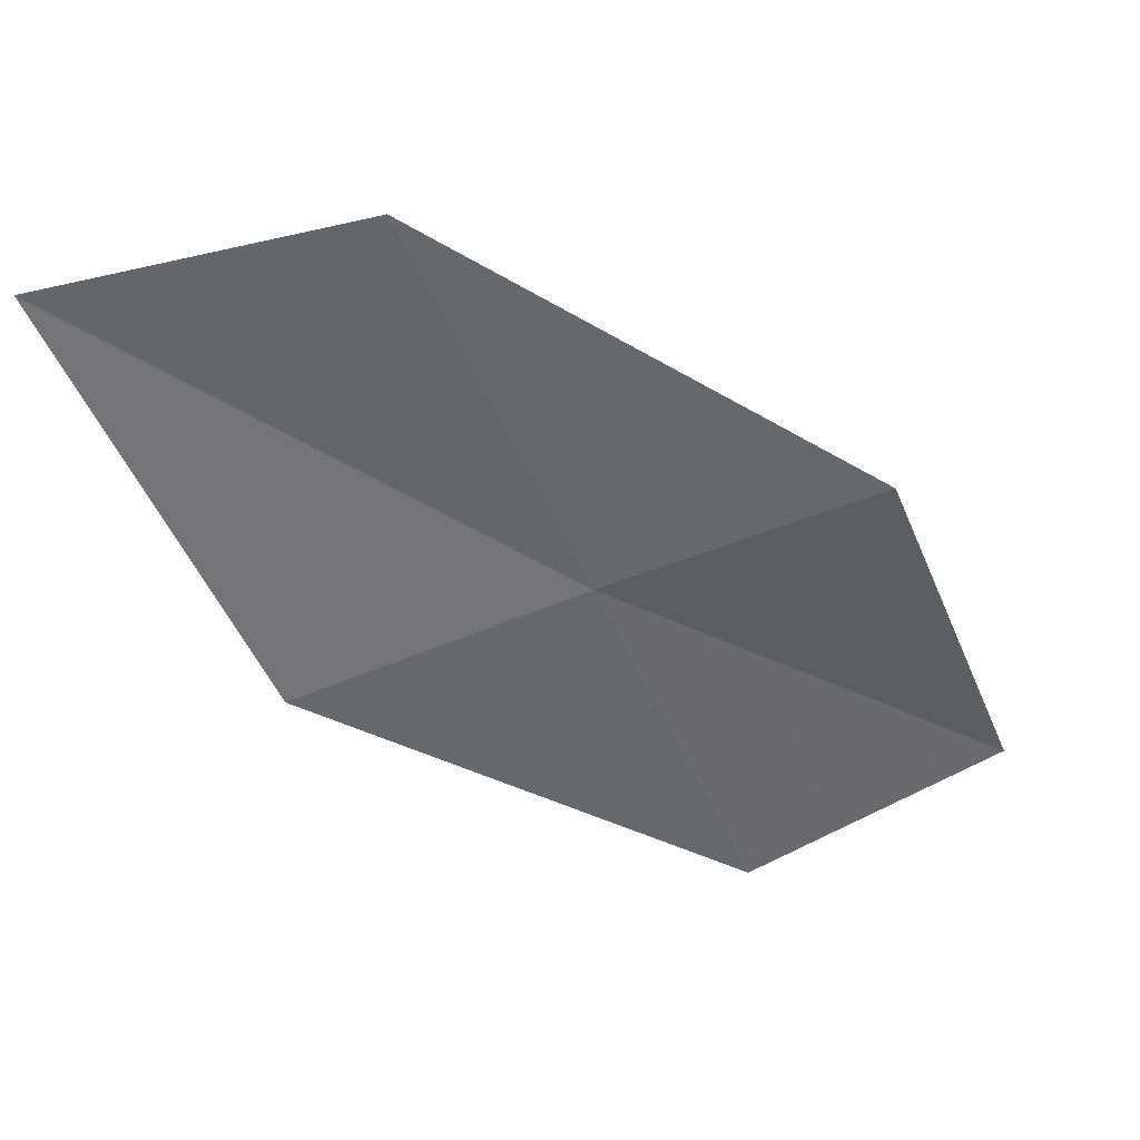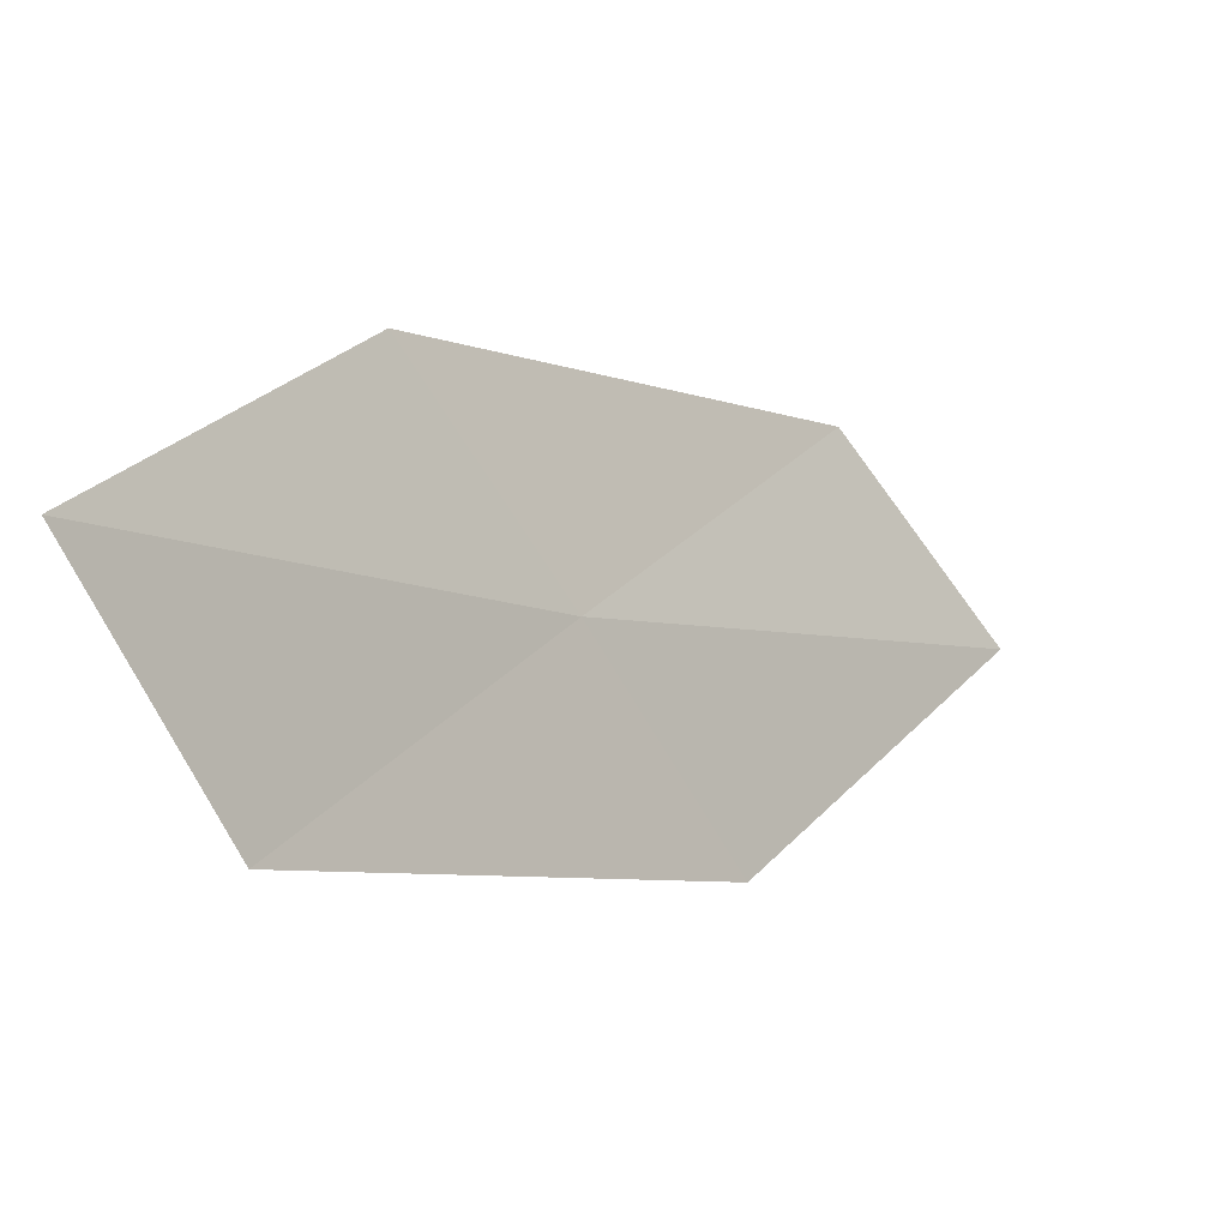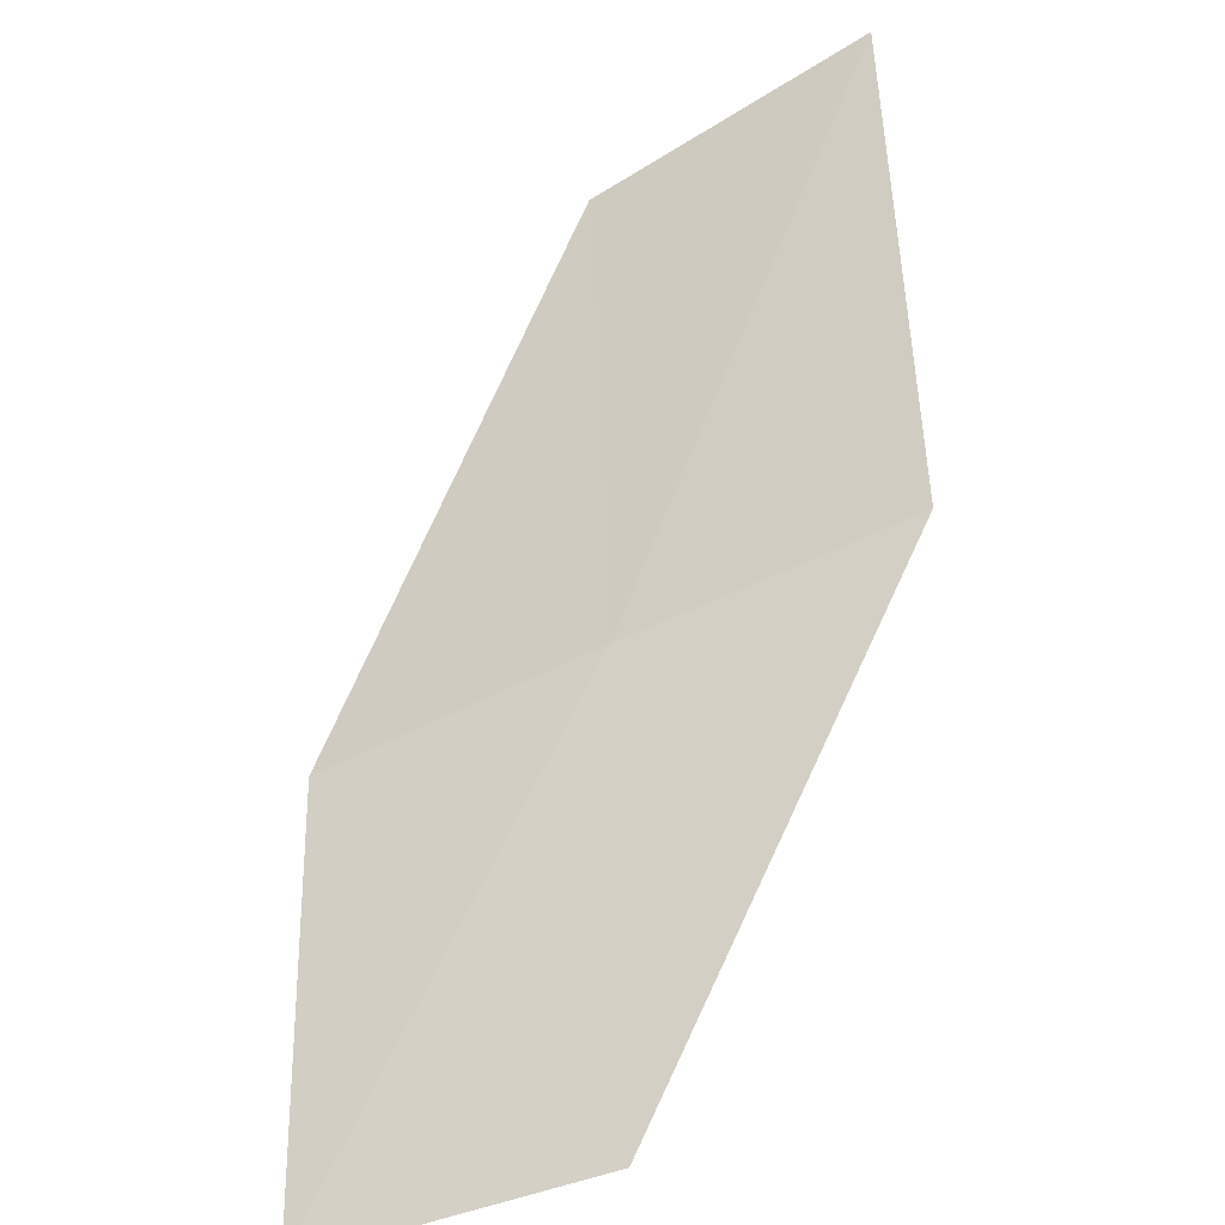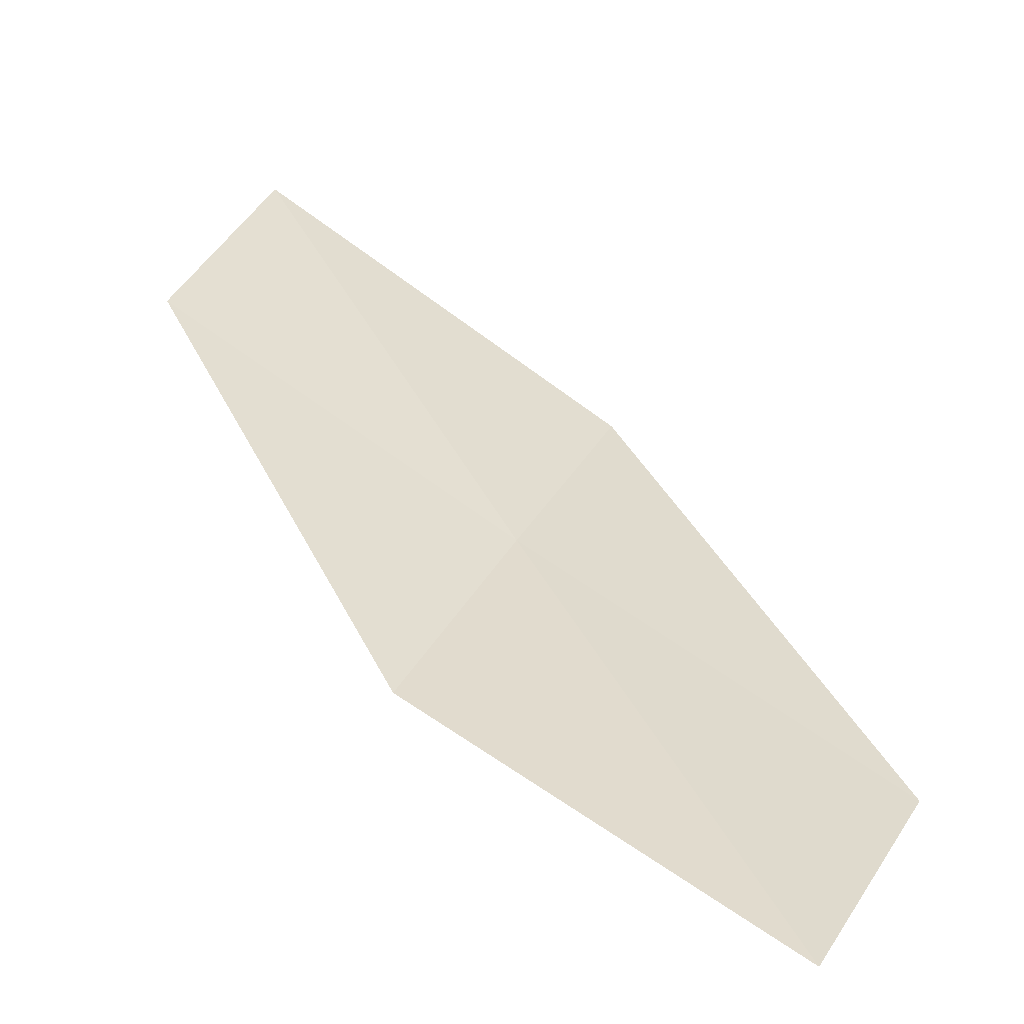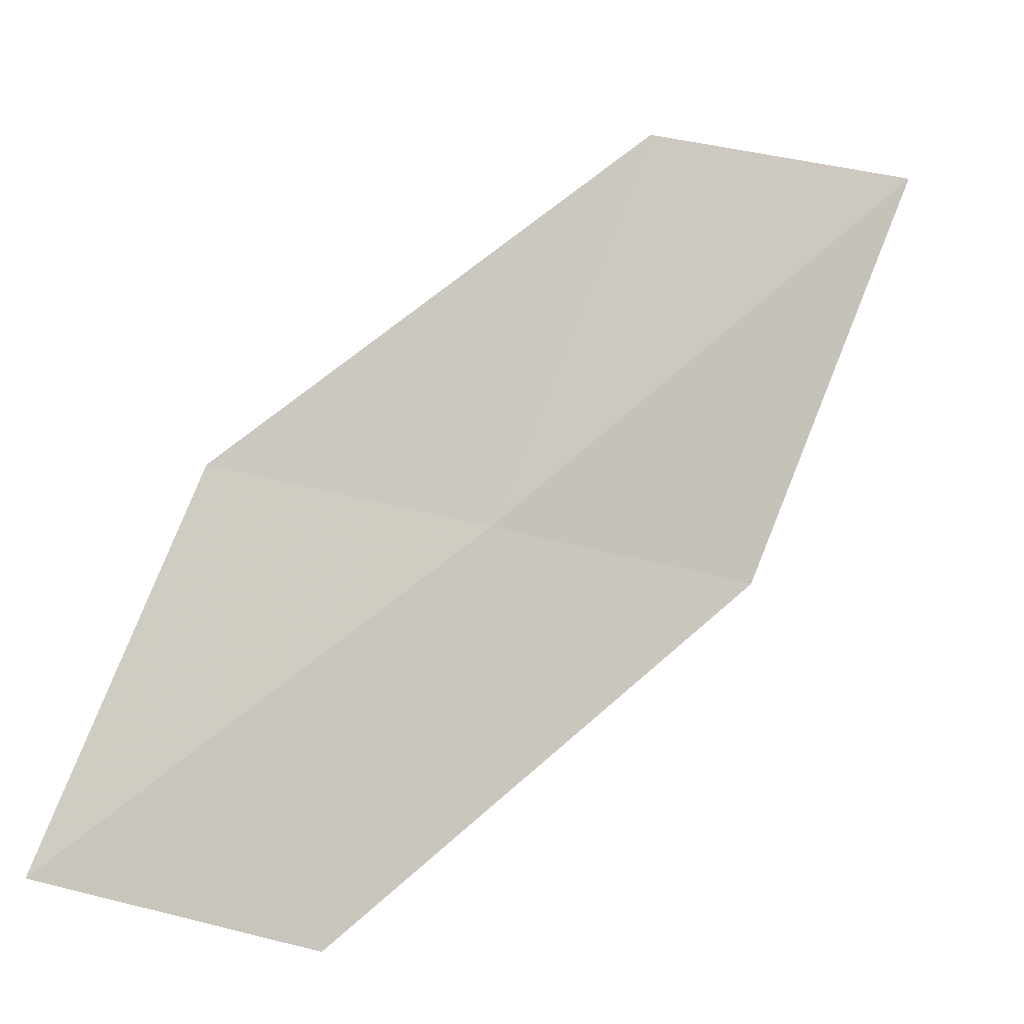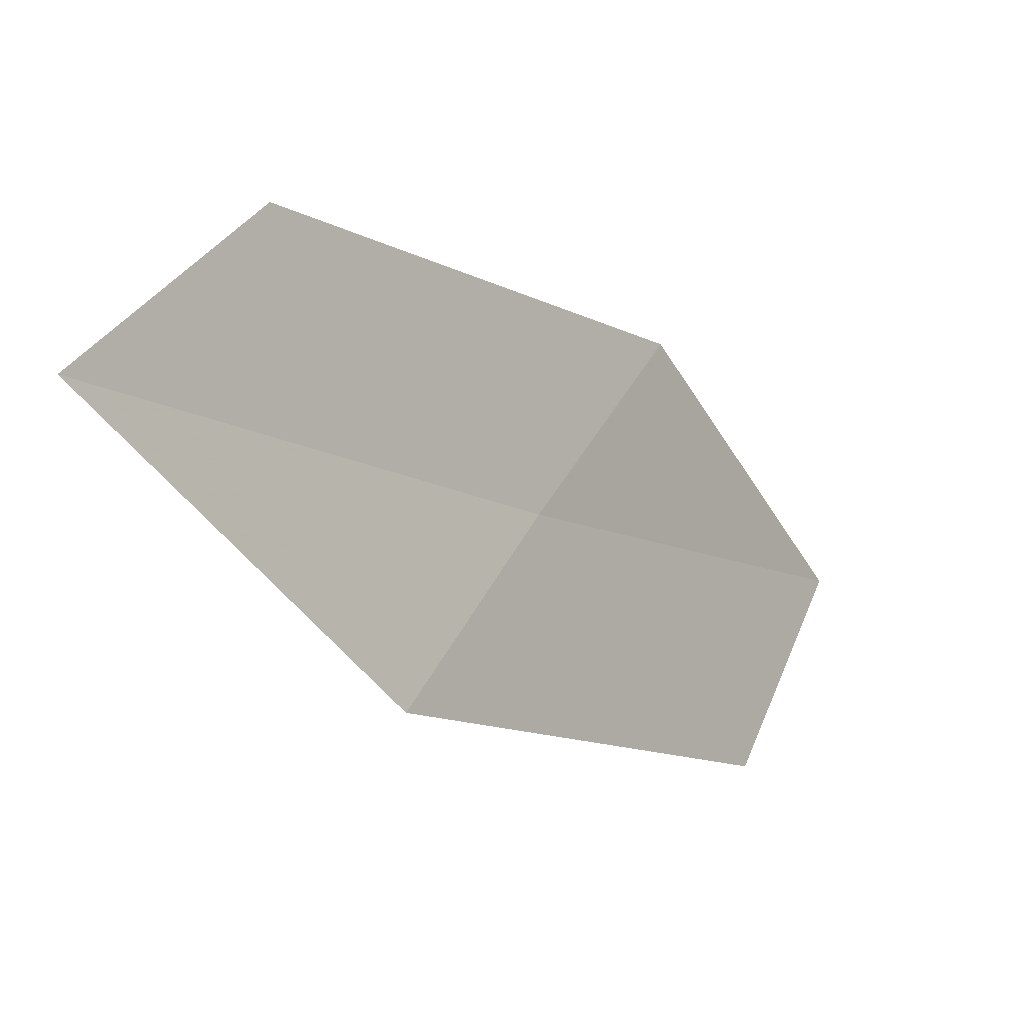
<metadata>
{"format":"obj","ext":"obj","renderer":"f3d","projection":"perspective","resolution":1024,"background":"white","views":[{"elev":70.3,"azim":133.4,"up":"+Y"},{"elev":-67.1,"azim":-85.6,"up":"+Y"},{"elev":-59.2,"azim":0.3,"up":"+Y"},{"elev":-1.5,"azim":-66.0,"up":"+Z"},{"elev":-37.5,"azim":-47.1,"up":"+Y"},{"elev":45.2,"azim":90.2,"up":"+Y"}]}
</metadata>
<code>
v 26.48 8.816 12.62
v 27.51 8.848 13.1
v 26.54 7.327 11.72
v 26.41 10.28 13.56
v 27.39 10.35 14.14
v 25.47 8.812 12.11
v 25.48 7.366 11.3
f 1 3 2
f 1 5 4
f 1 2 5
f 1 4 6
f 1 6 7
f 1 7 3

</code>
